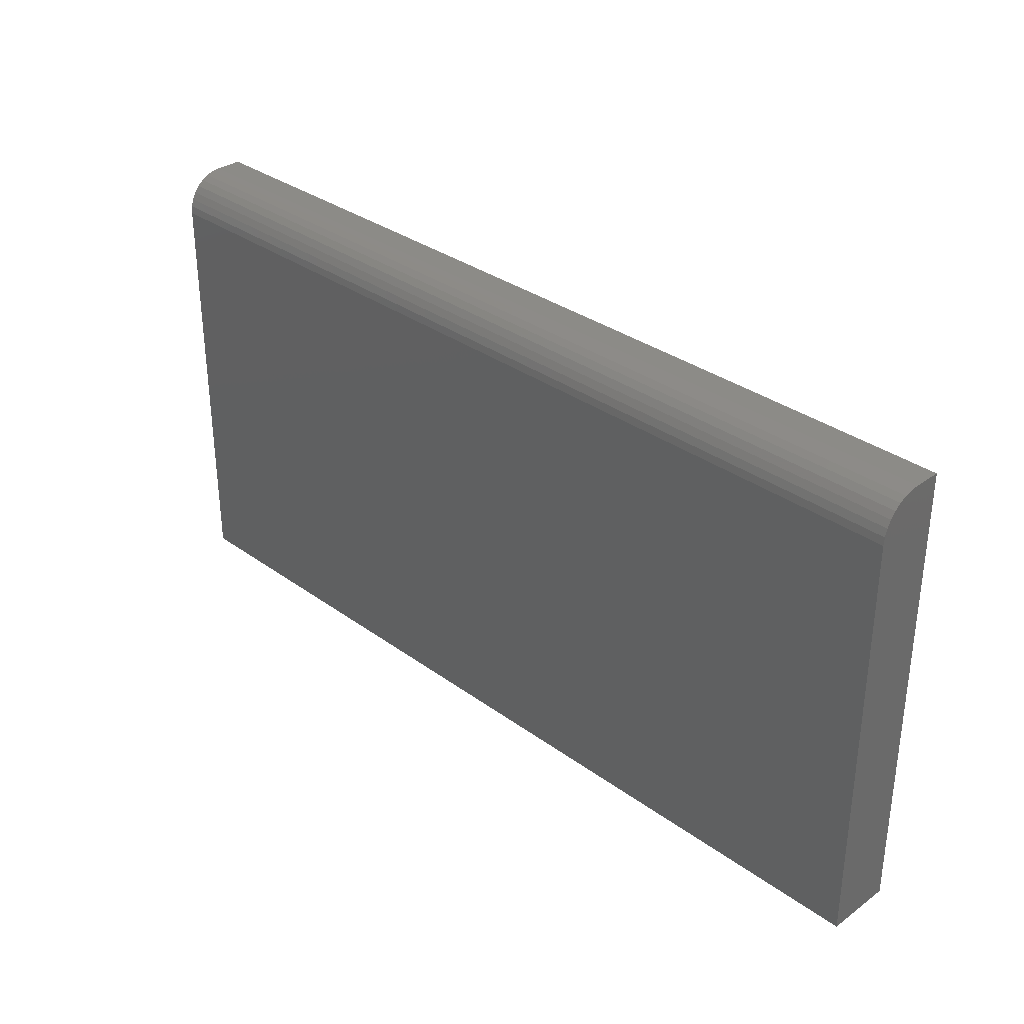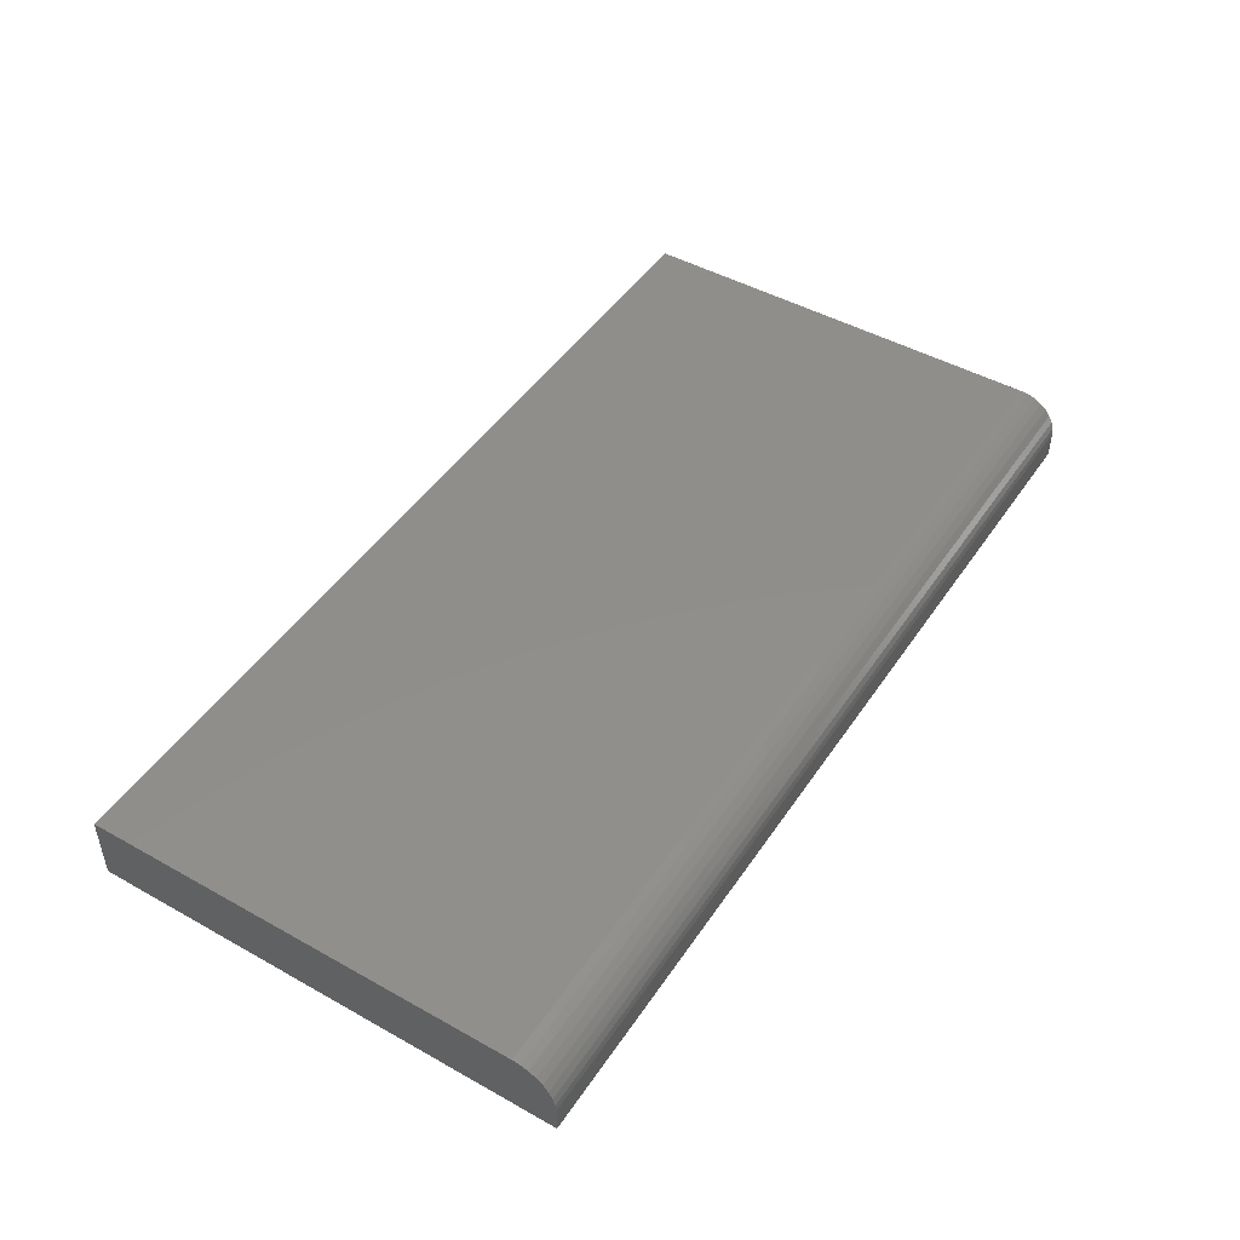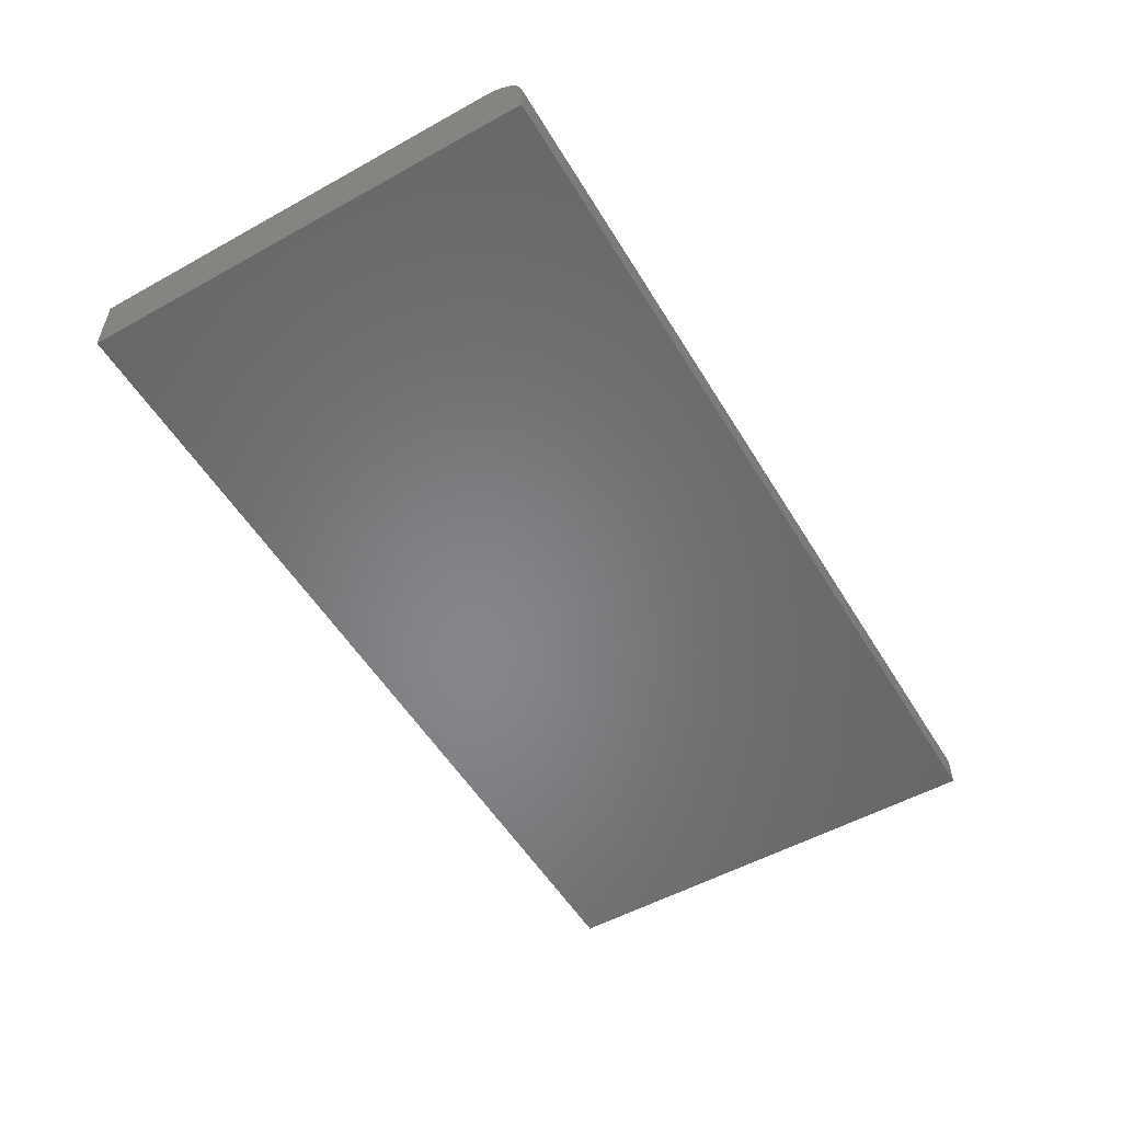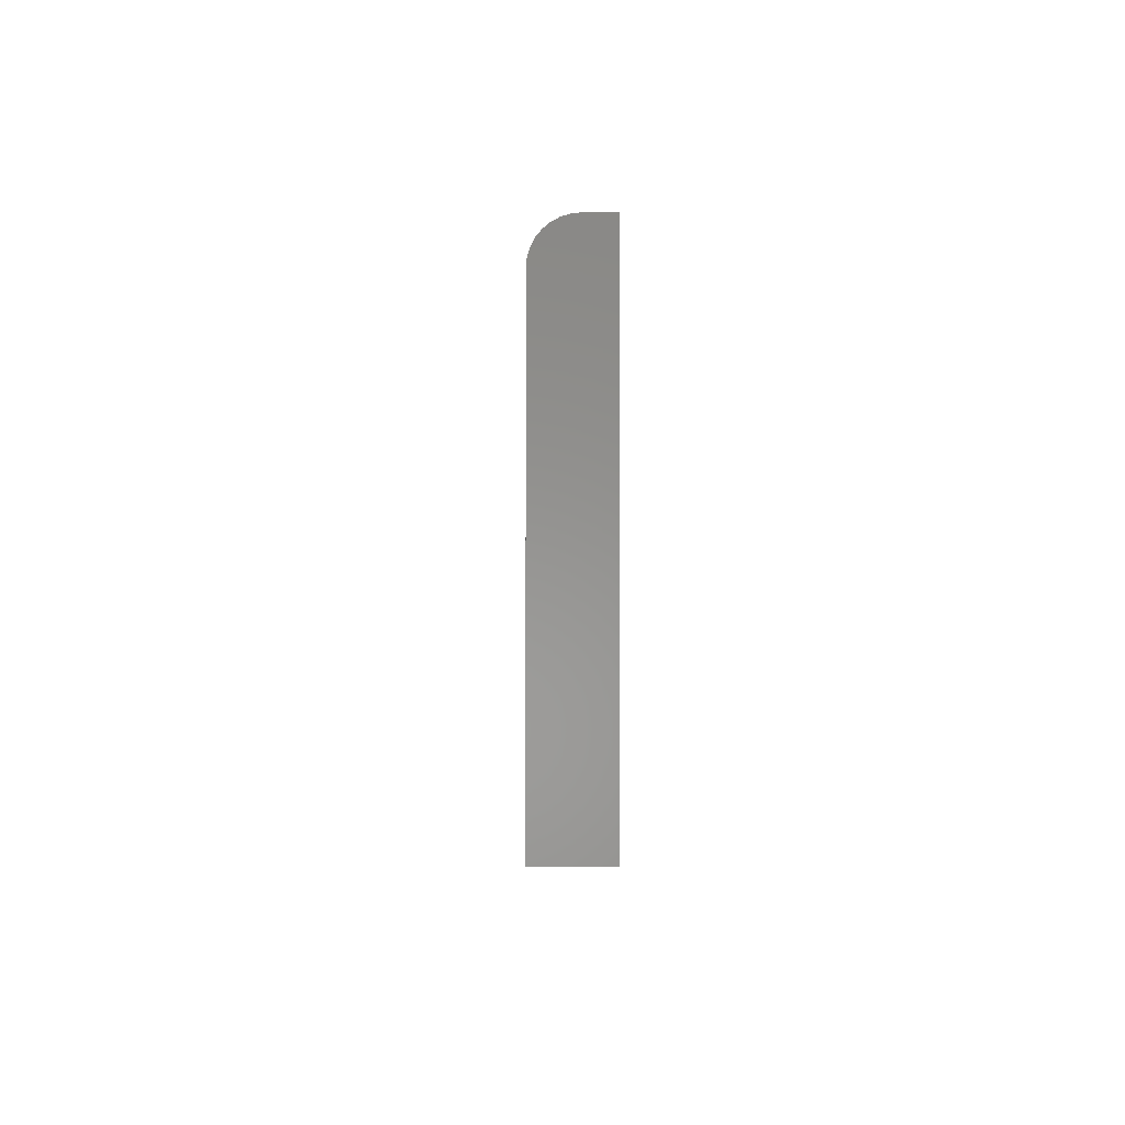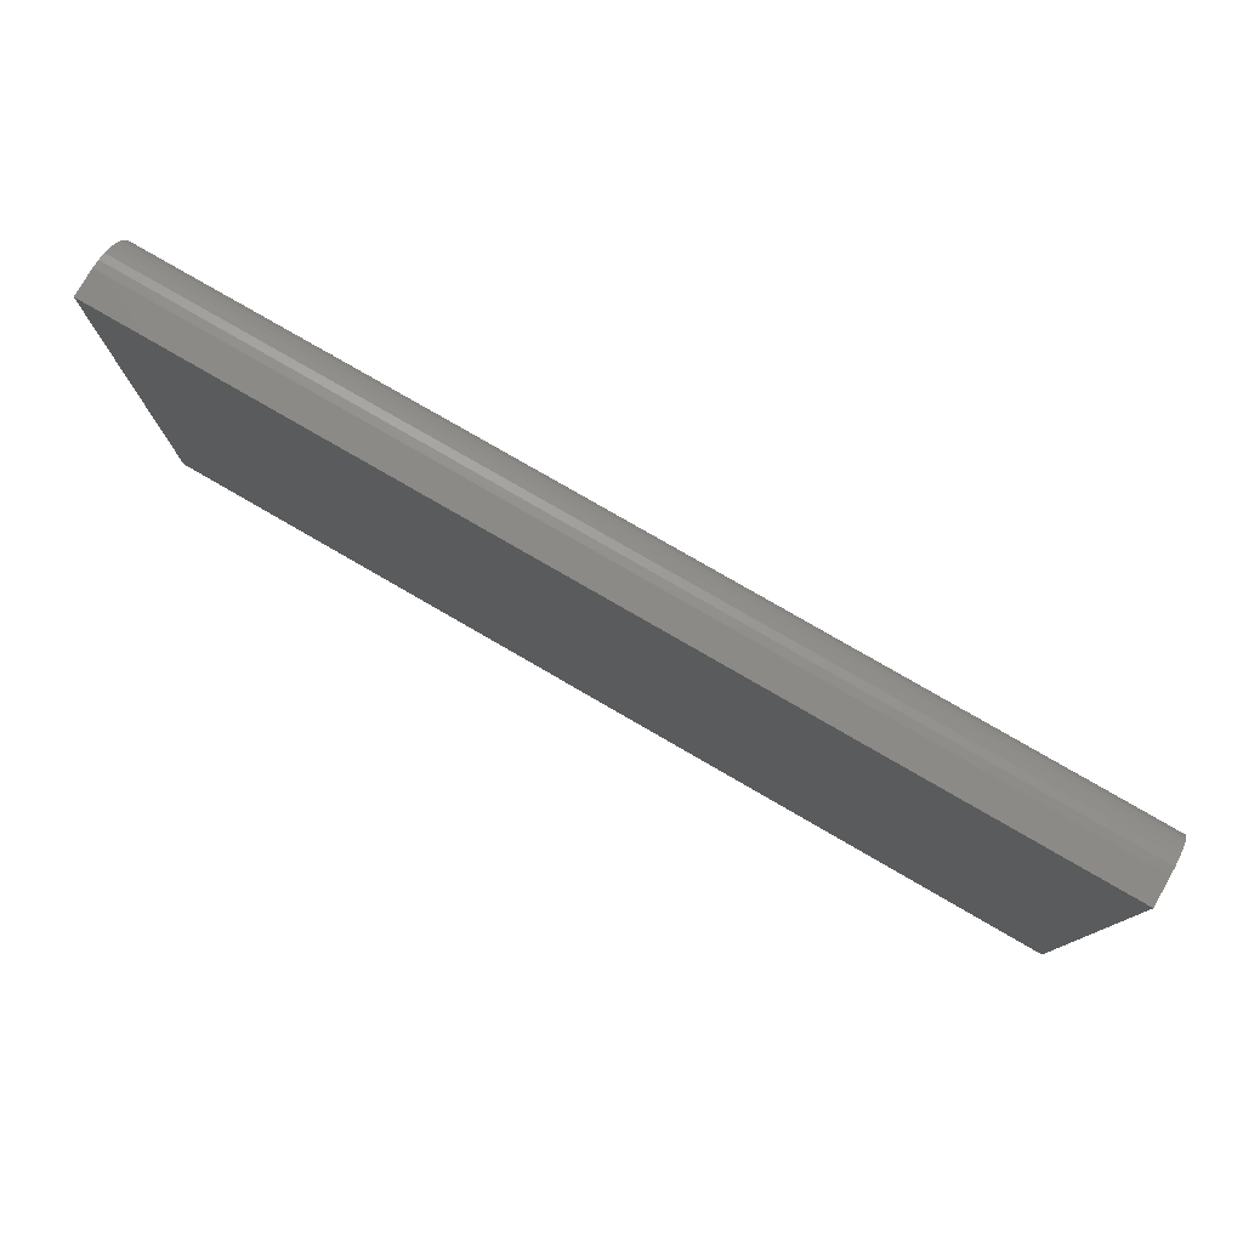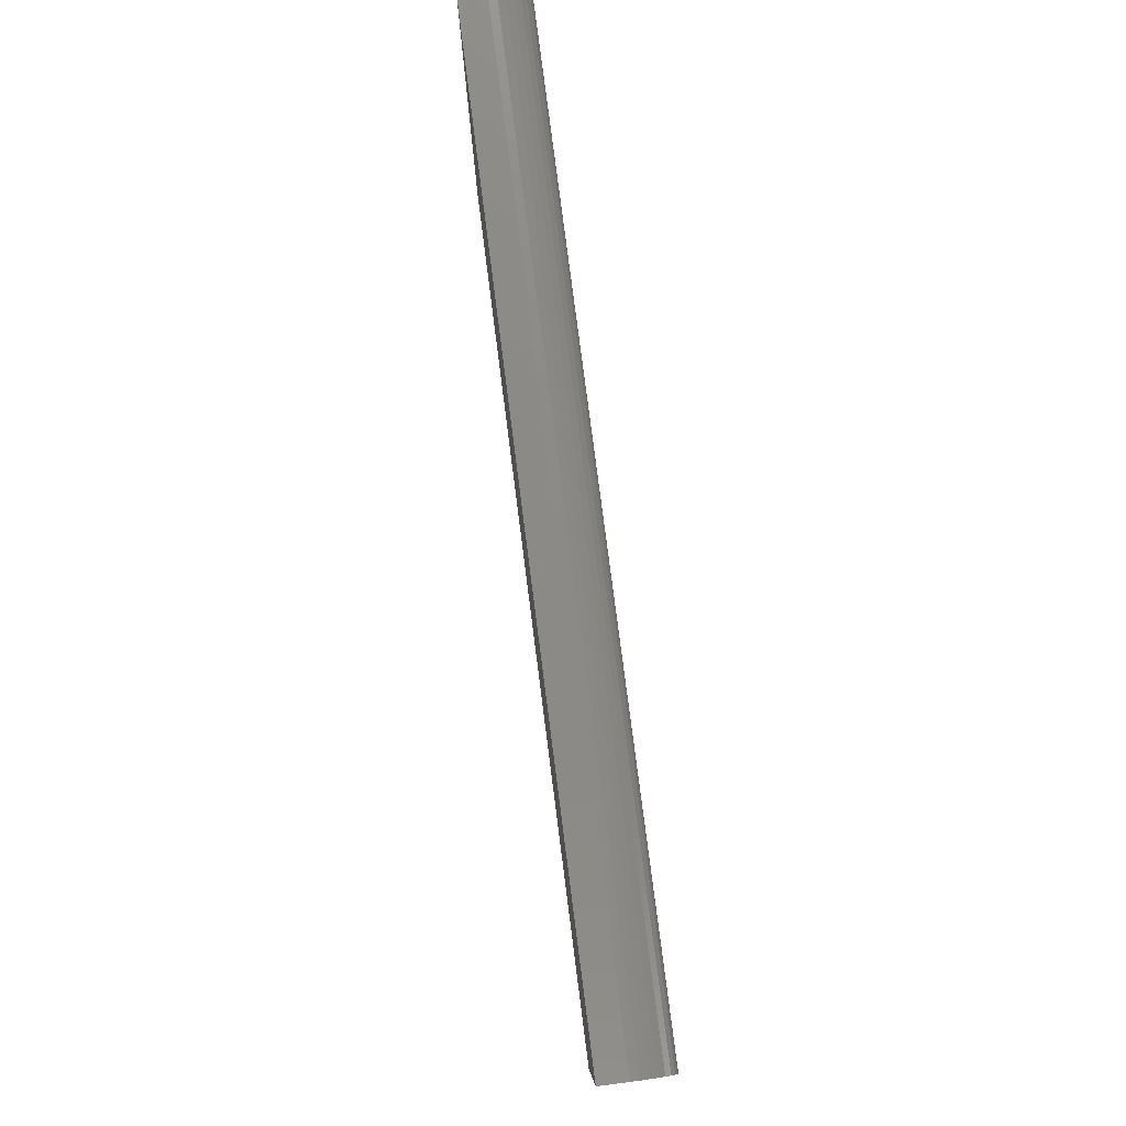
<metadata>
{"format":"stl","ext":"stl","renderer":"f3d","projection":"perspective","resolution":1024,"background":"white","views":[{"elev":32.8,"azim":45.1,"up":"+Y"},{"elev":47.2,"azim":122.3,"up":"+Z"},{"elev":-53.6,"azim":120.6,"up":"+Z"},{"elev":-2.2,"azim":89.1,"up":"+Y"},{"elev":78.0,"azim":-149.9,"up":"+Y"},{"elev":78.5,"azim":-97.3,"up":"+Y"}]}
</metadata>
<code>
# stl→obj: 24 verts, 44 faces
v -0.5391 -0.2734 0.07812
v 0.5391 -0.2734 0.07812
v -0.5391 0.2244 0.07812
v 0.5391 0.2244 0.07812
v -0.5391 0.2576 0.0644
v -0.5391 0.2424 0.07456
v -0.5391 0.2505 0.07023
v -0.5391 -0.2734 0
v -0.5391 0.2336 0.07722
v -0.5391 0.2713 0
v -0.5391 0.2634 0.05729
v -0.5391 0.2677 0.04919
v -0.5391 0.2704 0.04039
v -0.5391 0.2713 0.03125
v 0.5391 0.2713 0.03125
v 0.5391 0.2713 0
v 0.5391 0.2704 0.04039
v 0.5391 0.2677 0.04919
v 0.5391 0.2634 0.05729
v 0.5391 0.2576 0.0644
v 0.5391 0.2505 0.07023
v 0.5391 0.2424 0.07456
v 0.5391 0.2336 0.07722
v 0.5391 -0.2734 0
f 1 2 3
f 3 2 4
f 5 6 7
f 8 1 3
f 8 3 9
f 8 9 10
f 9 6 5
f 9 5 11
f 9 11 12
f 9 12 13
f 9 13 14
f 9 14 10
f 15 16 14
f 14 16 10
f 15 17 18
f 16 15 18
f 16 18 19
f 16 19 20
f 16 20 21
f 16 21 22
f 16 22 23
f 16 23 4
f 16 4 2
f 16 2 24
f 15 14 17
f 17 14 13
f 17 13 18
f 18 13 12
f 18 12 19
f 19 12 11
f 19 11 20
f 20 11 5
f 20 5 21
f 21 5 7
f 21 7 22
f 22 7 6
f 22 6 23
f 23 6 9
f 23 9 4
f 4 9 3
f 8 10 24
f 24 10 16
f 1 8 2
f 2 8 24

</code>
